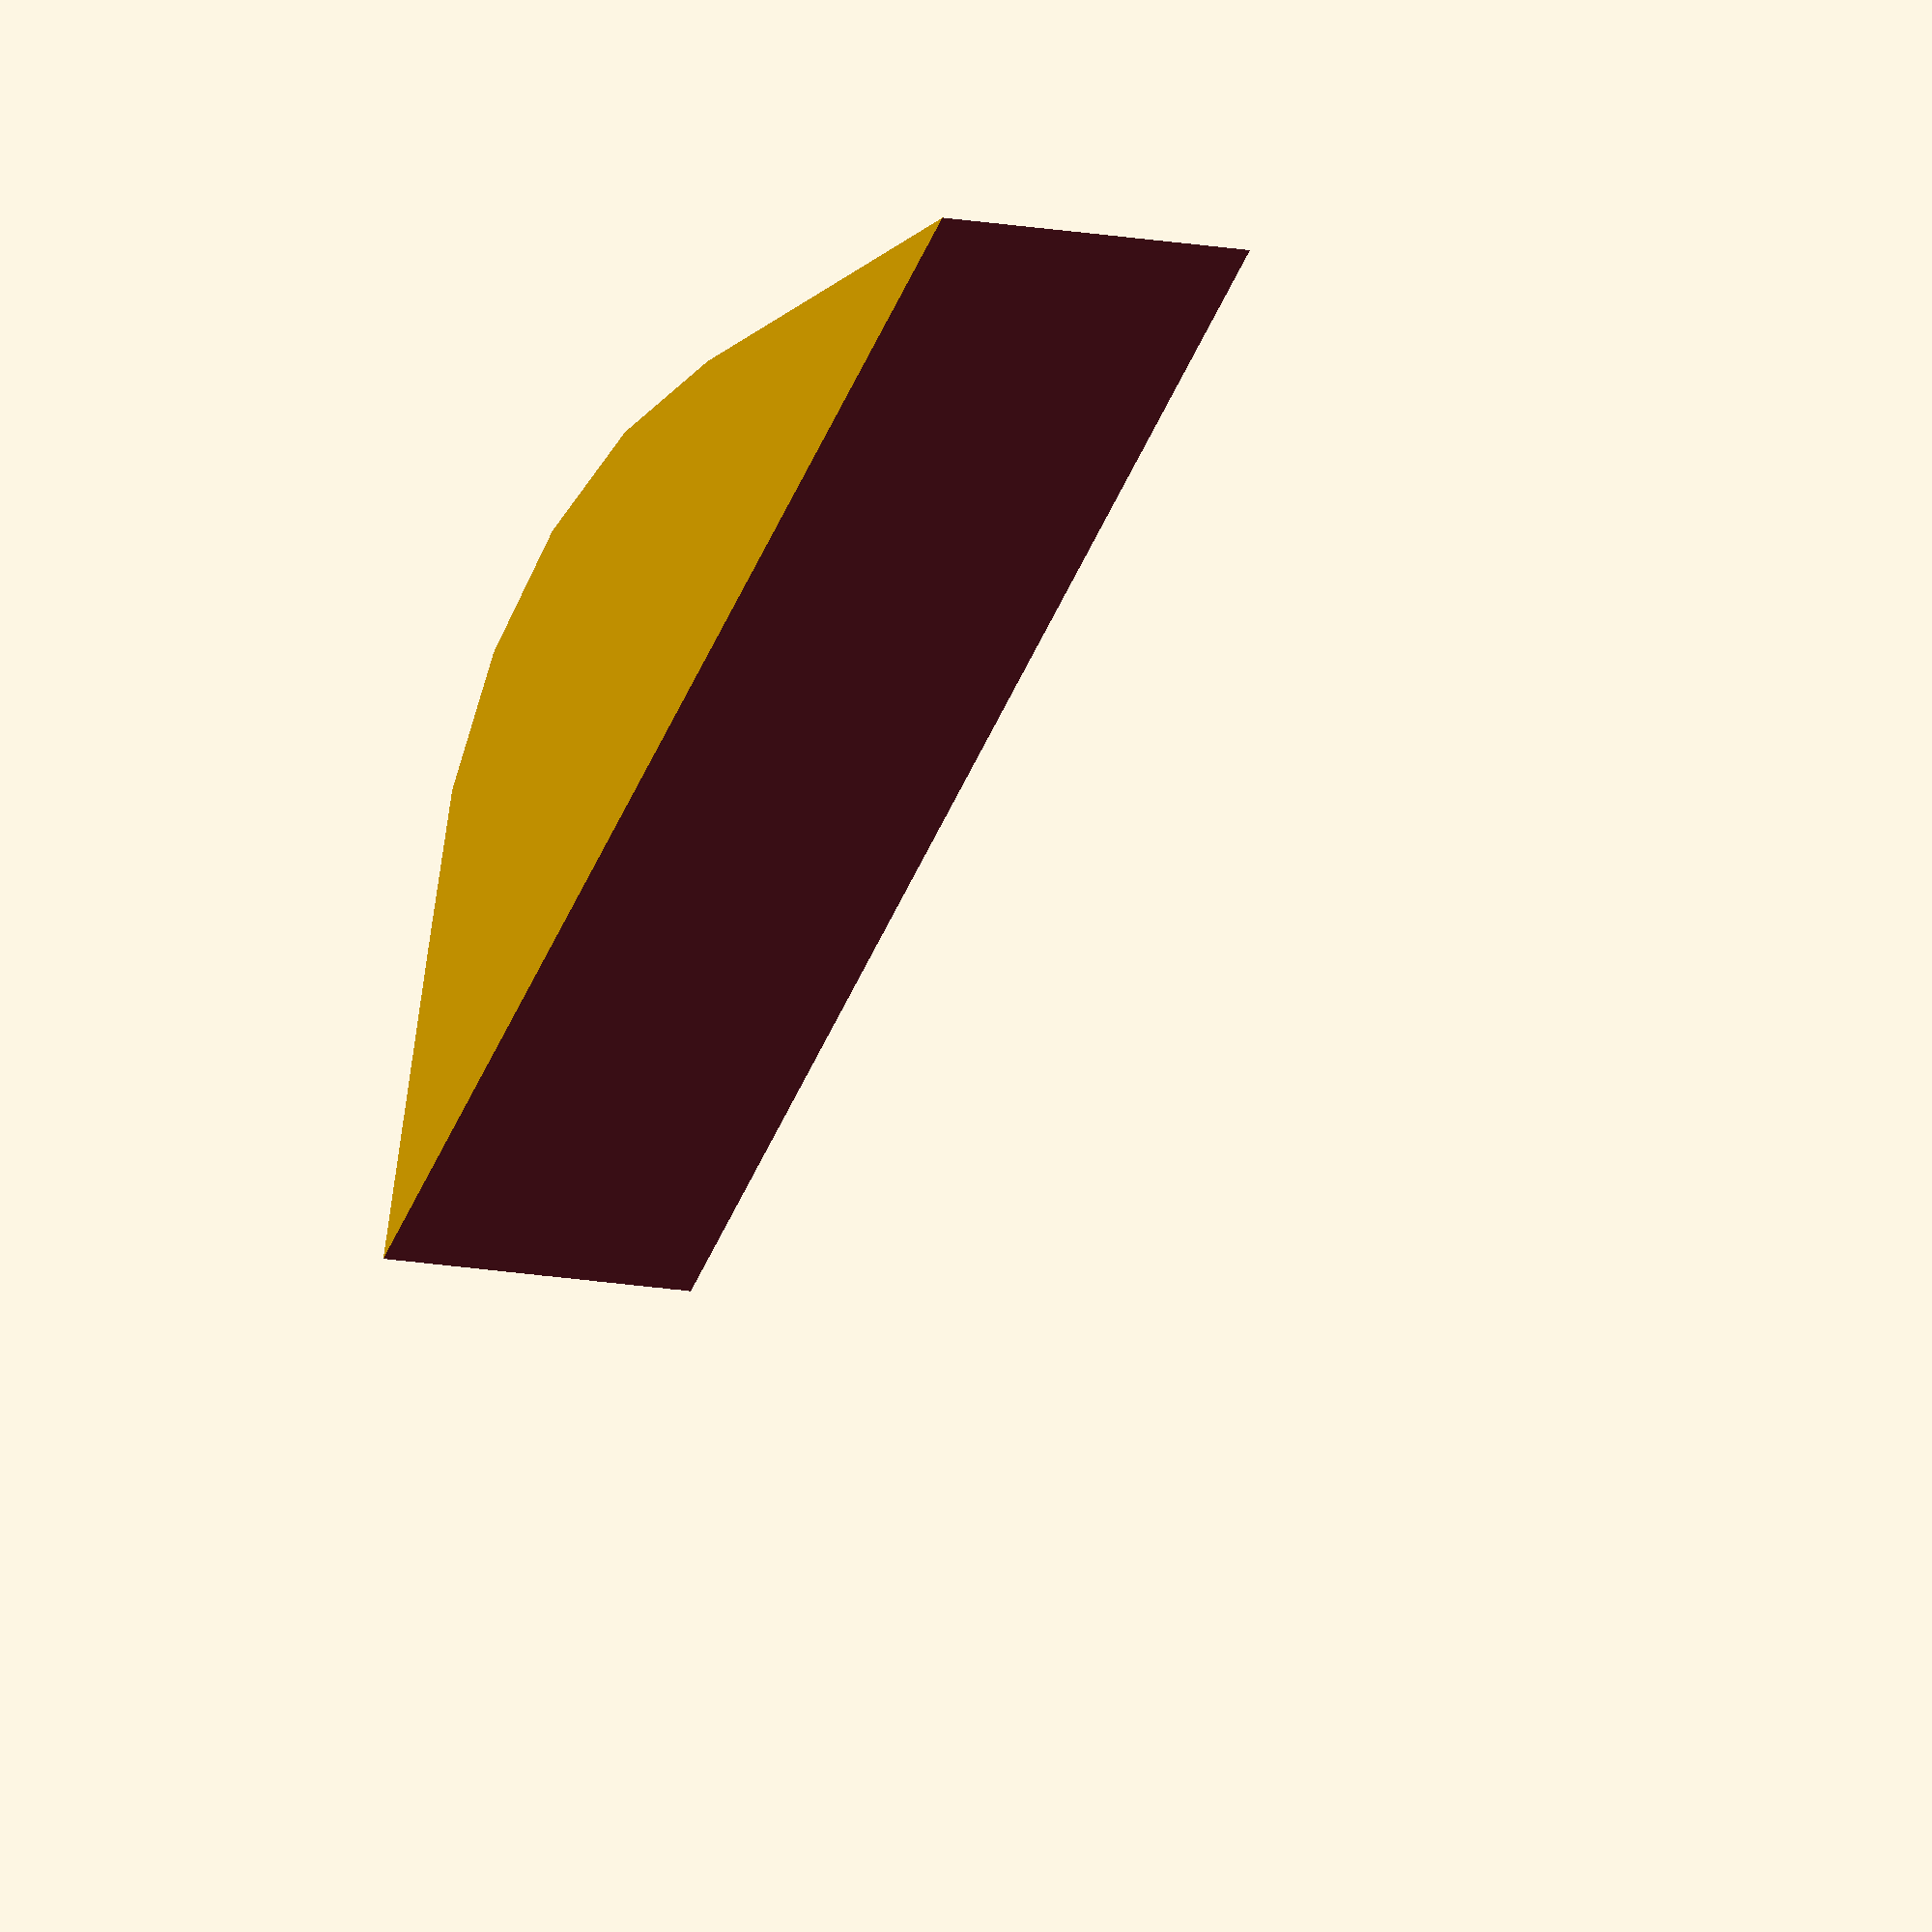
<openscad>
/* This file is part of Diabolopi - customizable raspberry pi cases
Copyright (C) 2024  Luc Milland

Diabolopi is free software: you can redistribute it and/or
modify it under the terms of the GNU General Public License
as published by the Free Software Foundation, either version 3
of the License, or (at your option) any later version.

Diabolopi is distributed in the hope that it will be useful, 
but WITHOUT ANY WARRANTY; without even the implied warranty of
MERCHANTABILITY or FITNESS FOR A PARTICULAR PURPOSE. See the 
GNU General Public License for more details.

You should have received a copy of the GNU General Public License
along with Diabolopi. If not, see <https://www.gnu.org/licenses/> */

module rpi_sd_card_slot(h=5.15, depth=6) {
  dia = 17;
  front = 18;
  cut = dia - depth;
    translate([0, -cut -0.1])
    difference() {
      hull() {
	  cube([front, cut, h]);
	  translate([front/2, dia/2])
	    cylinder(h=h, d=dia);
        }
      translate([-front/2, -0.1, -0.1])
	cube([2*front, cut + 0.2, h+0.2]);
    }
};

module bottom_sd_card(off, od, ow) {
  translate([ow/2 - 9, od + 0.01, -0.1])
    mirror([0,1,0])
    rpi_sd_card_slot(depth=off + 3);
}

module sd_card_guard(off, od, ow, th) {
  translate([ow/2 - 9, od - off - 4, th]) cube([18, 4, 1.4]);
}

module panel_sd_card(off, ow, dh, h) {
  rotate([-90, 0, 0])
    translate([dh - off + ow/2 - 9, -off, -0.01]) 
    rpi_sd_card_slot(h=h, depth=off + 3);
}

rpi_sd_card_slot(depth=4);

</openscad>
<views>
elev=188.0 azim=225.7 roll=307.2 proj=o view=solid
</views>
